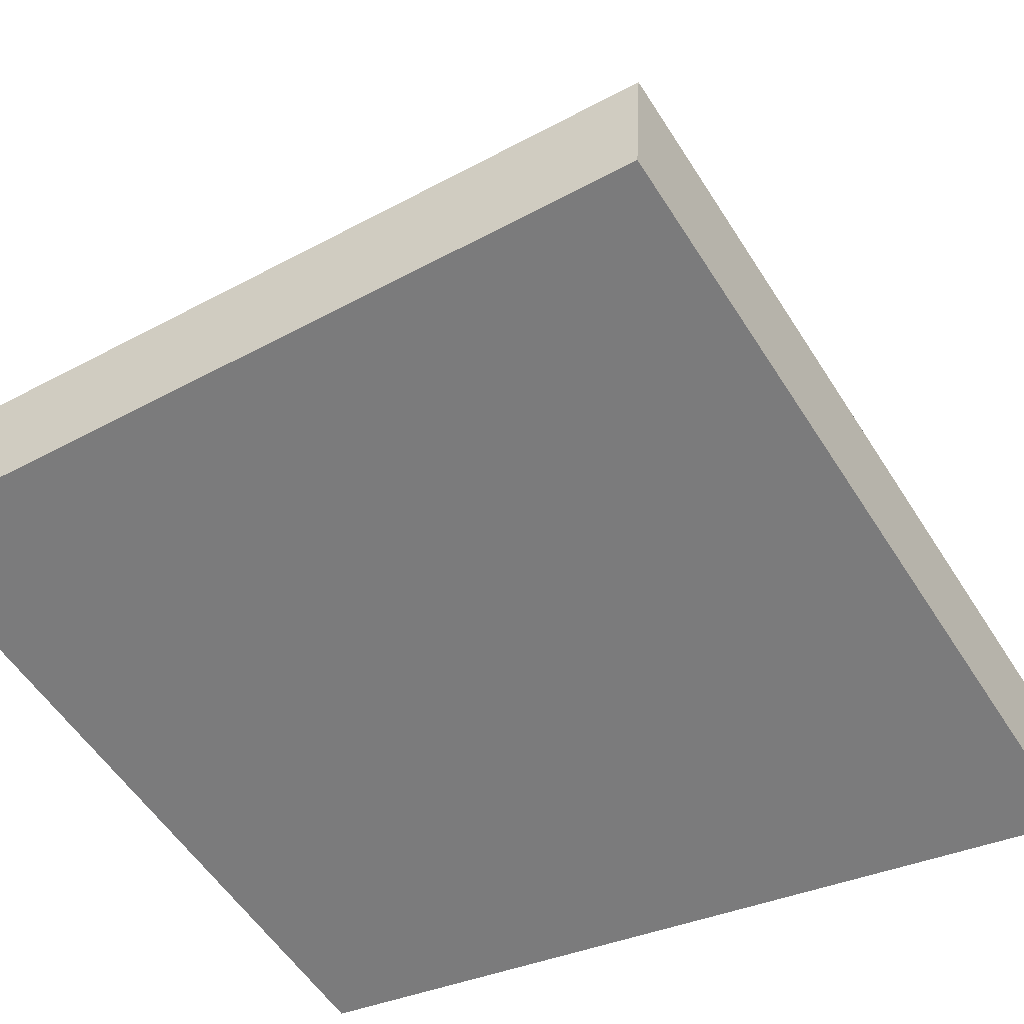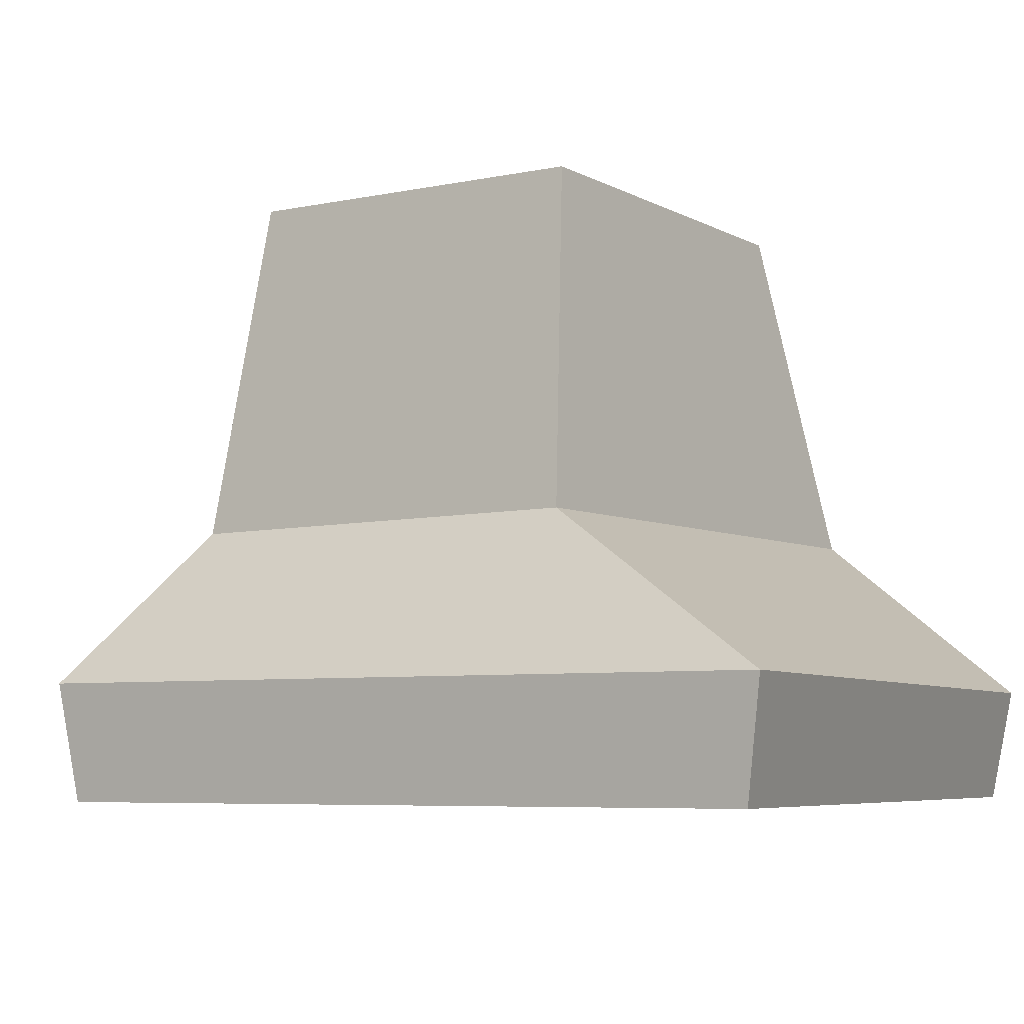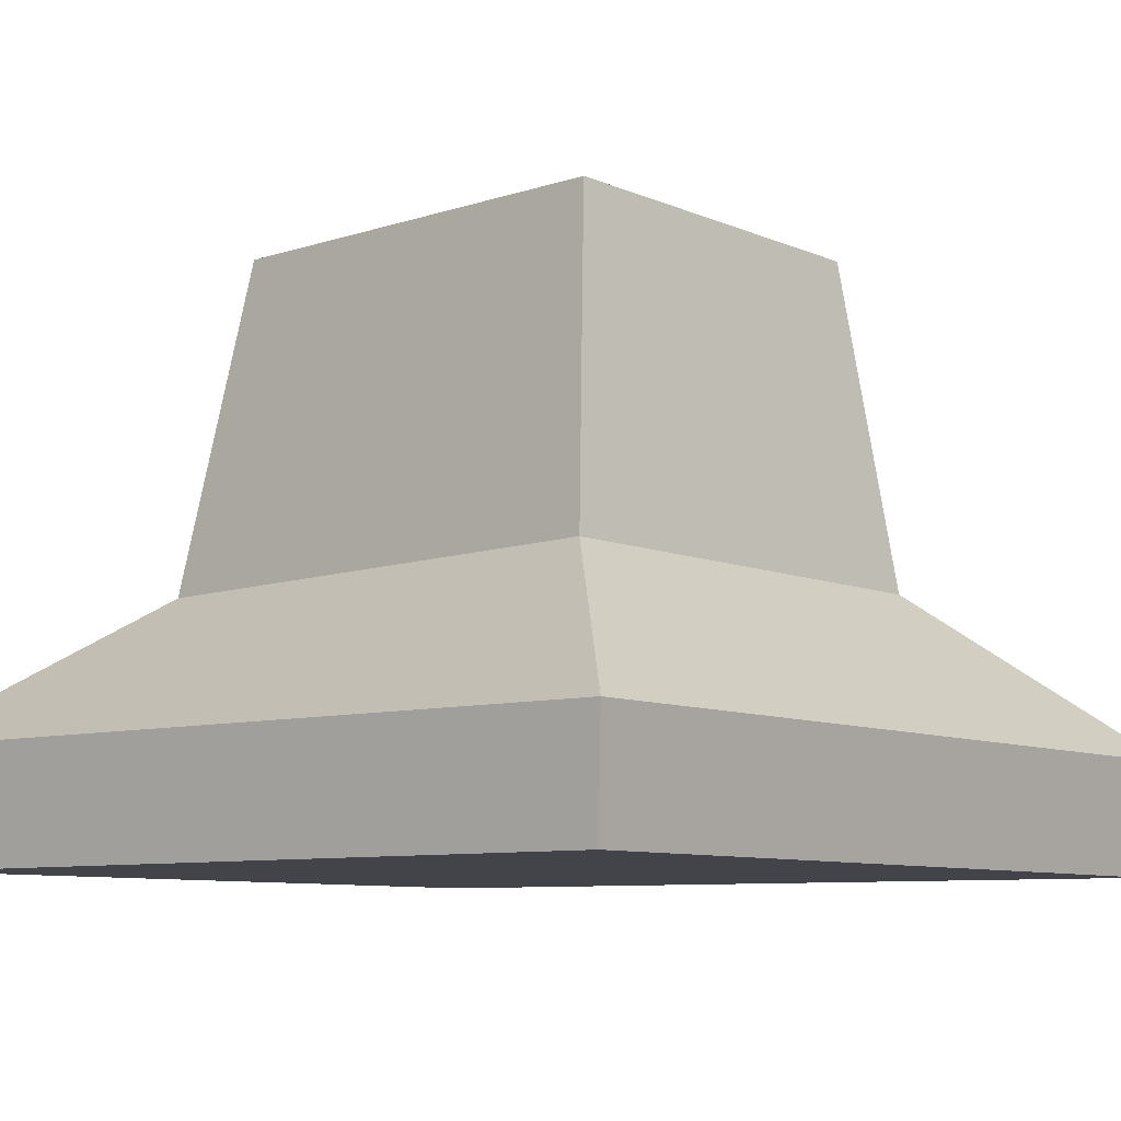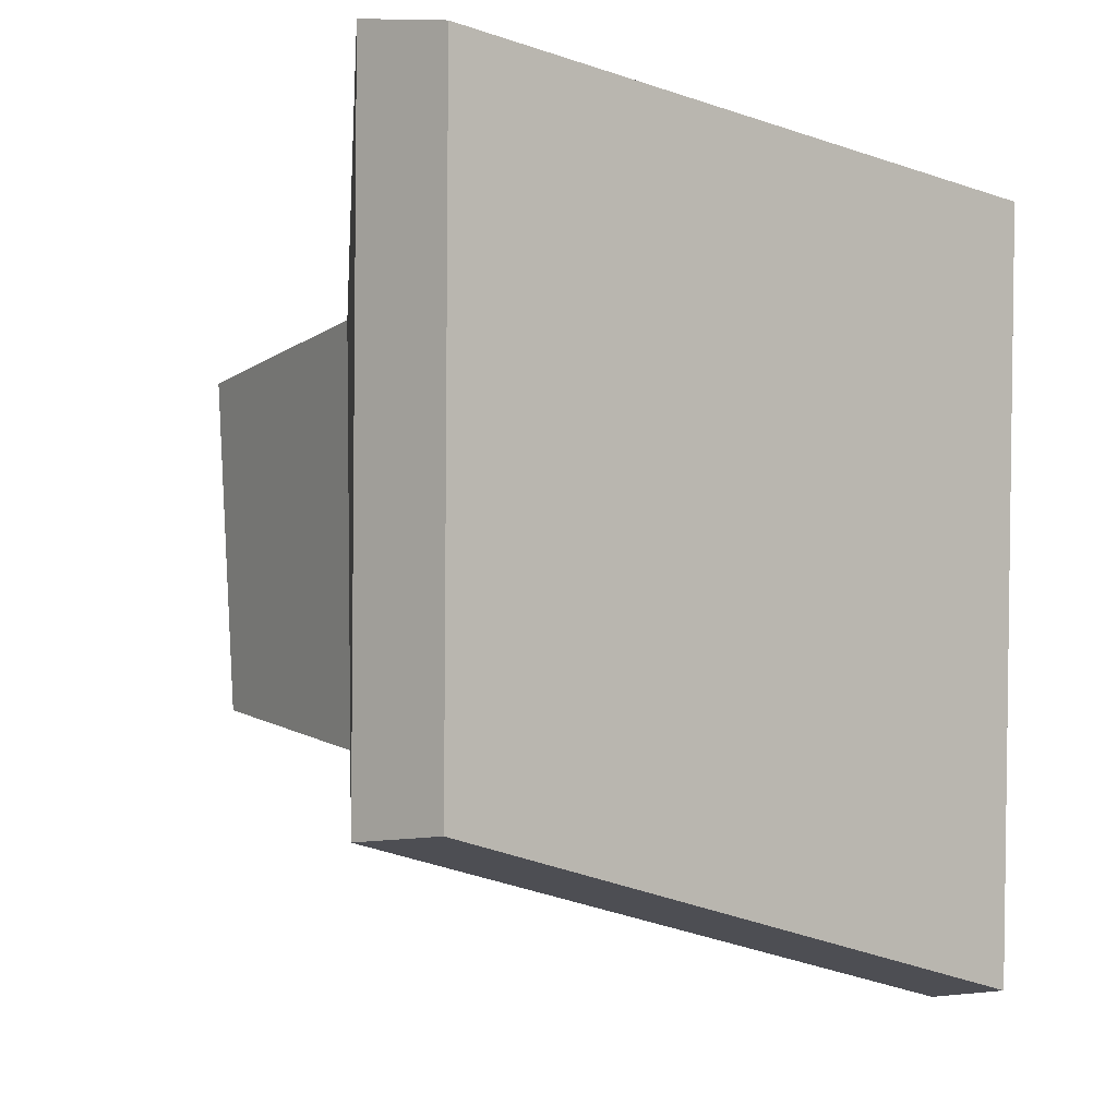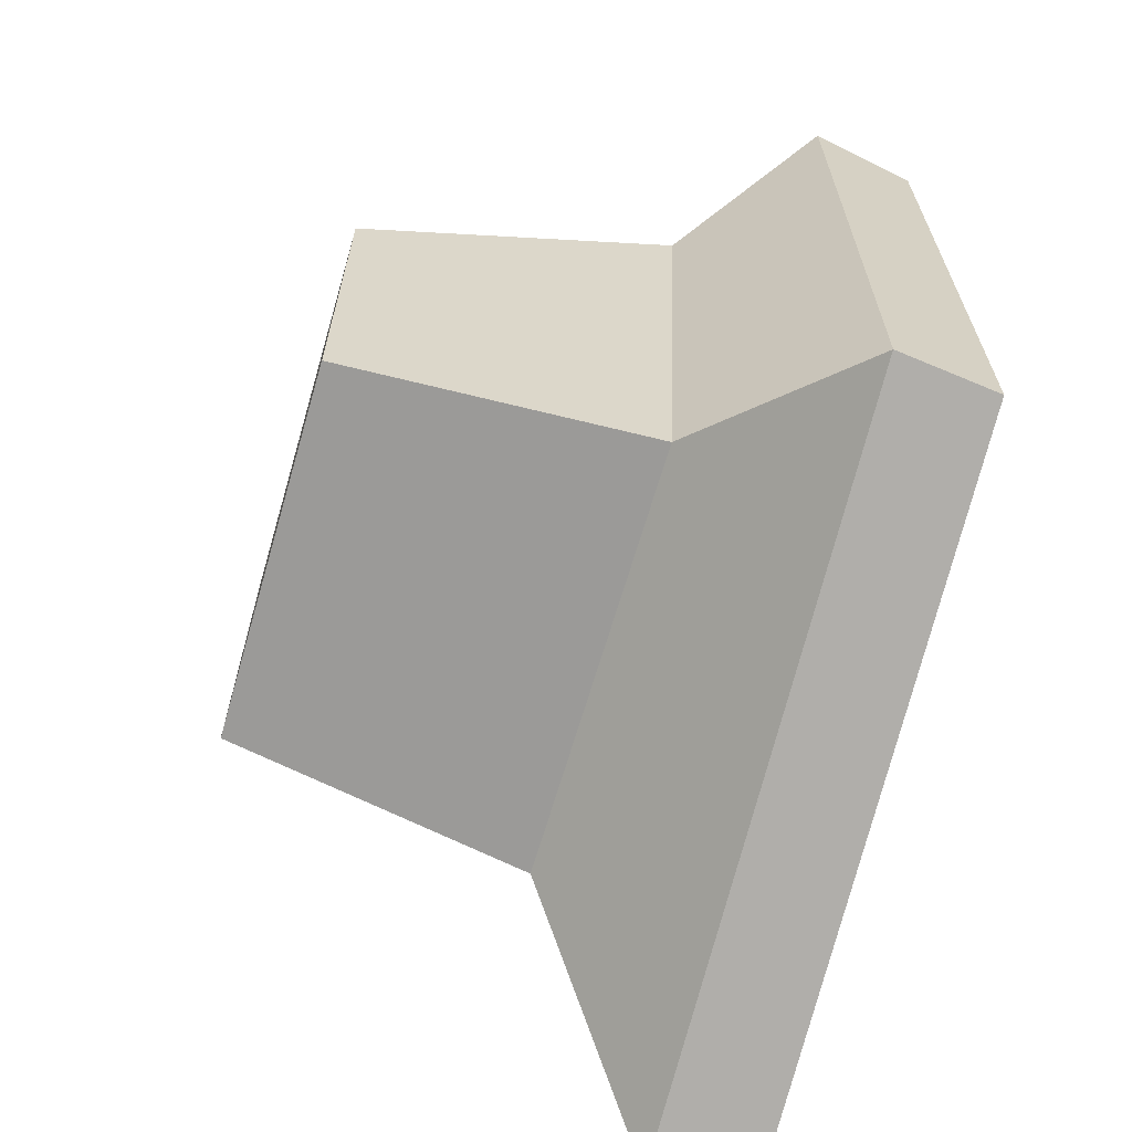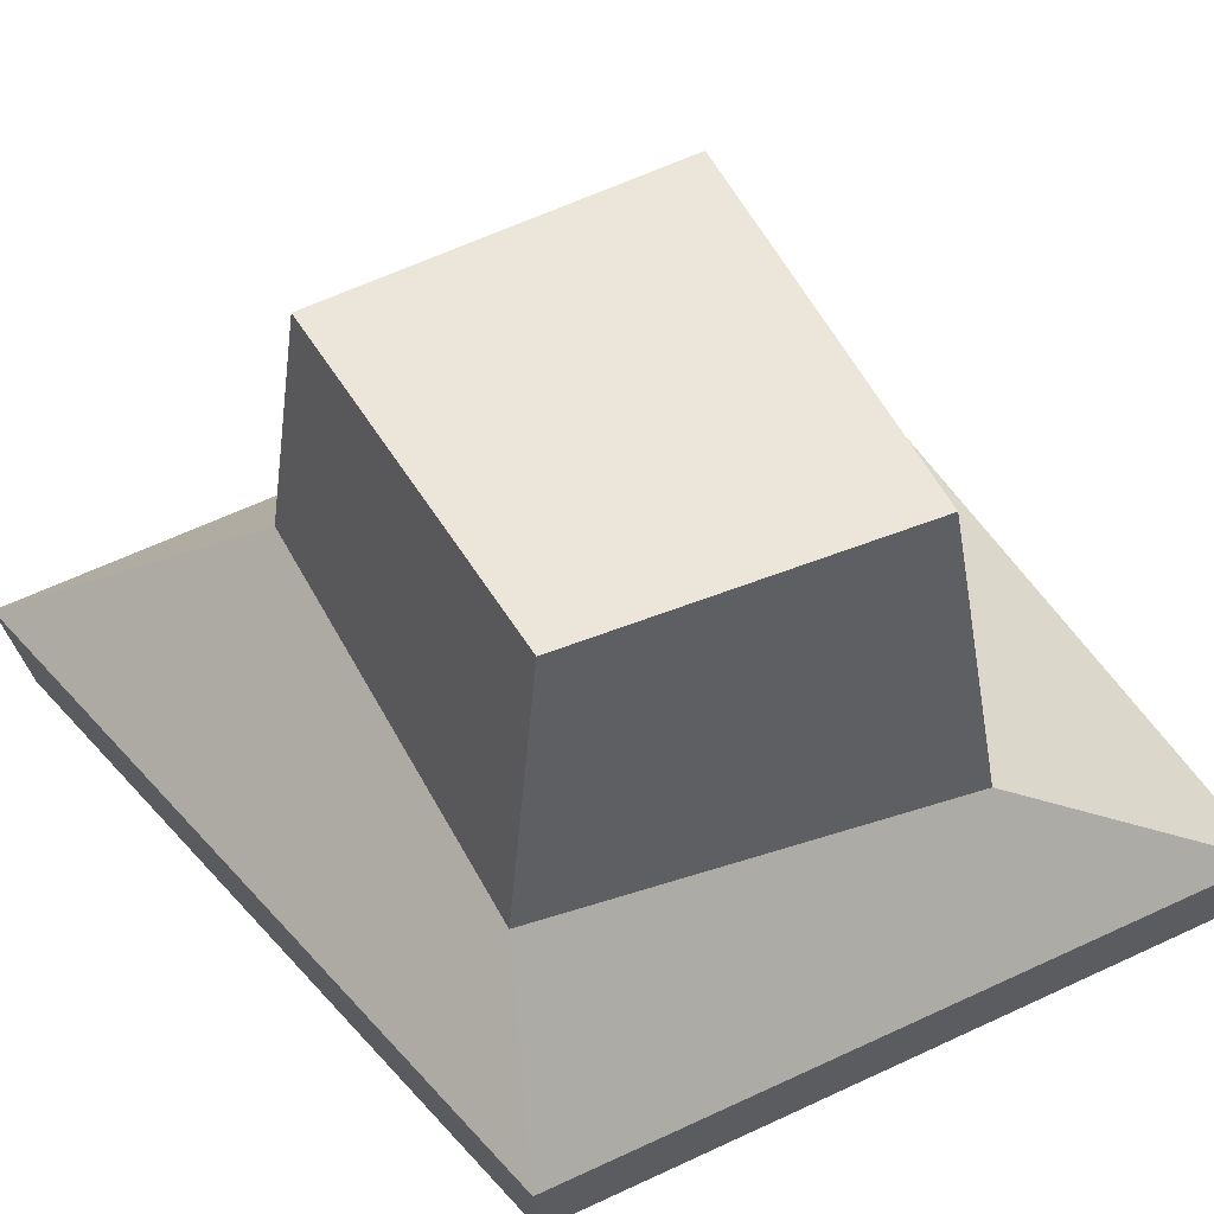
<metadata>
{"format":"obj","ext":"obj","renderer":"f3d","projection":"perspective","resolution":1024,"background":"white","views":[{"elev":-58.4,"azim":34.0,"up":"+Y"},{"elev":-5.6,"azim":-59.1,"up":"+Y"},{"elev":-8.4,"azim":42.2,"up":"+Y"},{"elev":-1.9,"azim":-40.5,"up":"+Z"},{"elev":-65.5,"azim":-106.3,"up":"+Z"},{"elev":54.5,"azim":-116.1,"up":"+Y"}]}
</metadata>
<code>
v -0.4236 0.391 -0.3862
v -0.5286 0.391 0.4155
v -0.3667 1.005 -0.2999
v -0.4049 1.005 0.3568
v 0.3706 1.005 -0.3631
v 0.3958 1.005 0.357
v 0.4588 0.391 -0.4133
v 0.4859 0.391 0.469
v 0.7159 0.1059 -0.8767
v 0.7655 0.1059 0.7377
v -0.7159 0.1059 0.8767
v -0.723 0.1059 -0.4935
v 0.6855 -0.1036 -0.8396
v 0.733 -0.1036 0.7064
v -0.6856 -0.1036 0.8395
v -0.6924 -0.1036 -0.4725
v -0.3515 1.005 0.315
v 0.3473 1.005 0.3152
v 0.3253 1.005 -0.3133
v -0.3182 1.005 -0.2581
v -0.277 1.005 0.2567
v 0.2797 1.005 0.2568
v 0.2622 1.005 -0.2438
v -0.2505 1.005 -0.1999
v -0.1845 1.005 0.1842
v 0.1957 1.005 0.1844
v 0.1837 1.005 -0.1575
v -0.1664 1.005 -0.1275
v -0.1221 1.005 0.1354
v 0.139 1.005 0.1355
v 0.1308 1.005 -0.09929
v -0.1096 1.005 -0.07867
f 1 2 4 3
f 5 6 8 7
f 13 14 15 16
f 2 8 6 4
f 7 1 3 5
f 7 8 10 9
f 8 2 11 10
f 2 1 12 11
f 1 7 9 12
f 9 10 14 13
f 10 11 15 14
f 11 12 16 15
f 12 9 13 16
f 29 30 31 32
f 4 6 18 17
f 6 5 19 18
f 5 3 20 19
f 3 4 17 20
f 17 18 22 21
f 18 19 23 22
f 19 20 24 23
f 20 17 21 24
f 21 22 26 25
f 22 23 27 26
f 23 24 28 27
f 24 21 25 28
f 25 26 30 29
f 26 27 31 30
f 27 28 32 31
f 28 25 29 32

</code>
